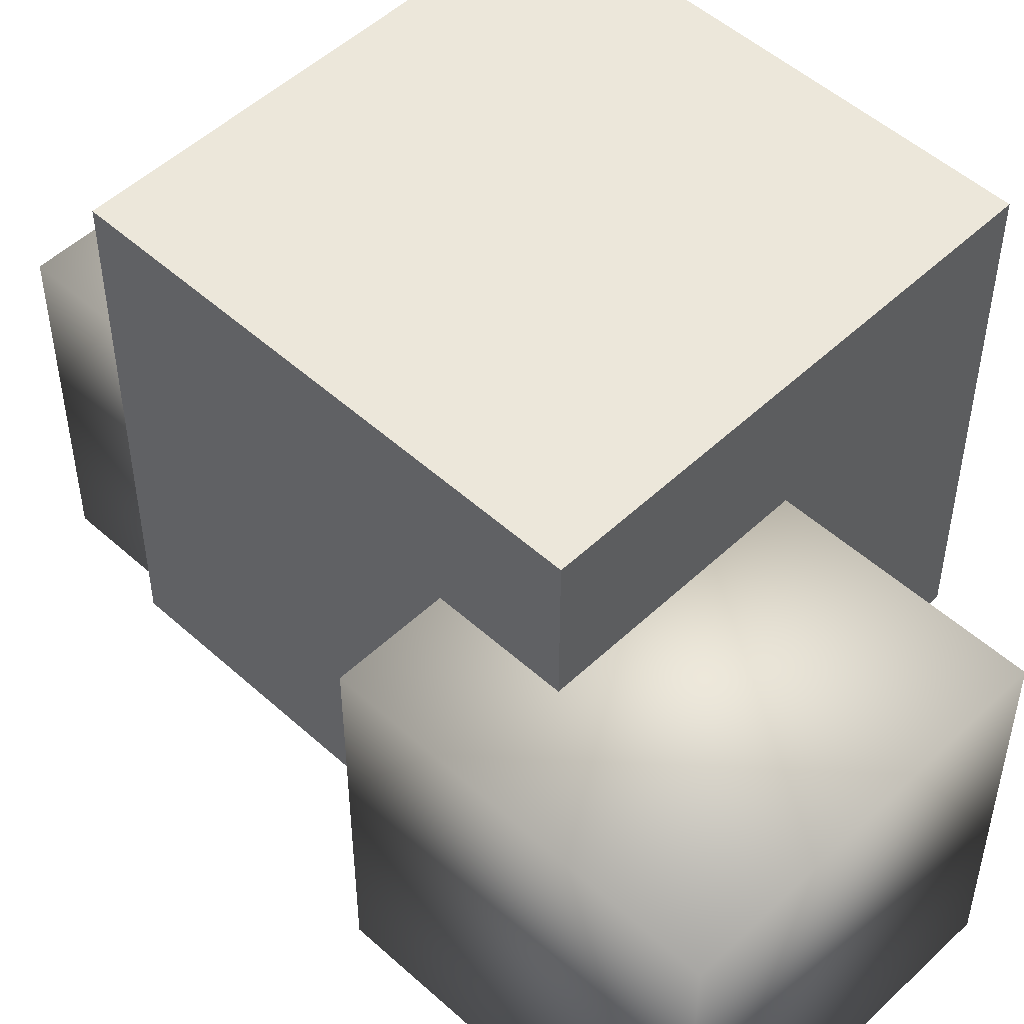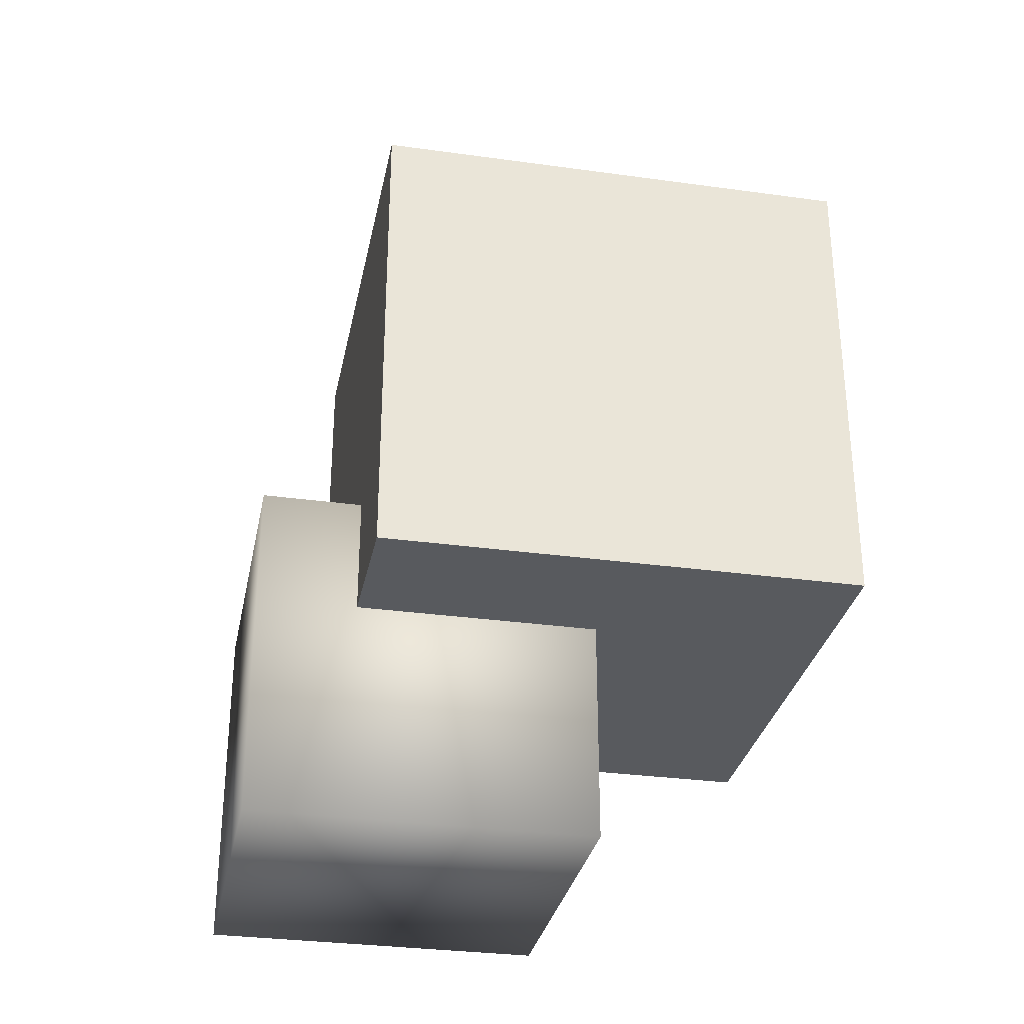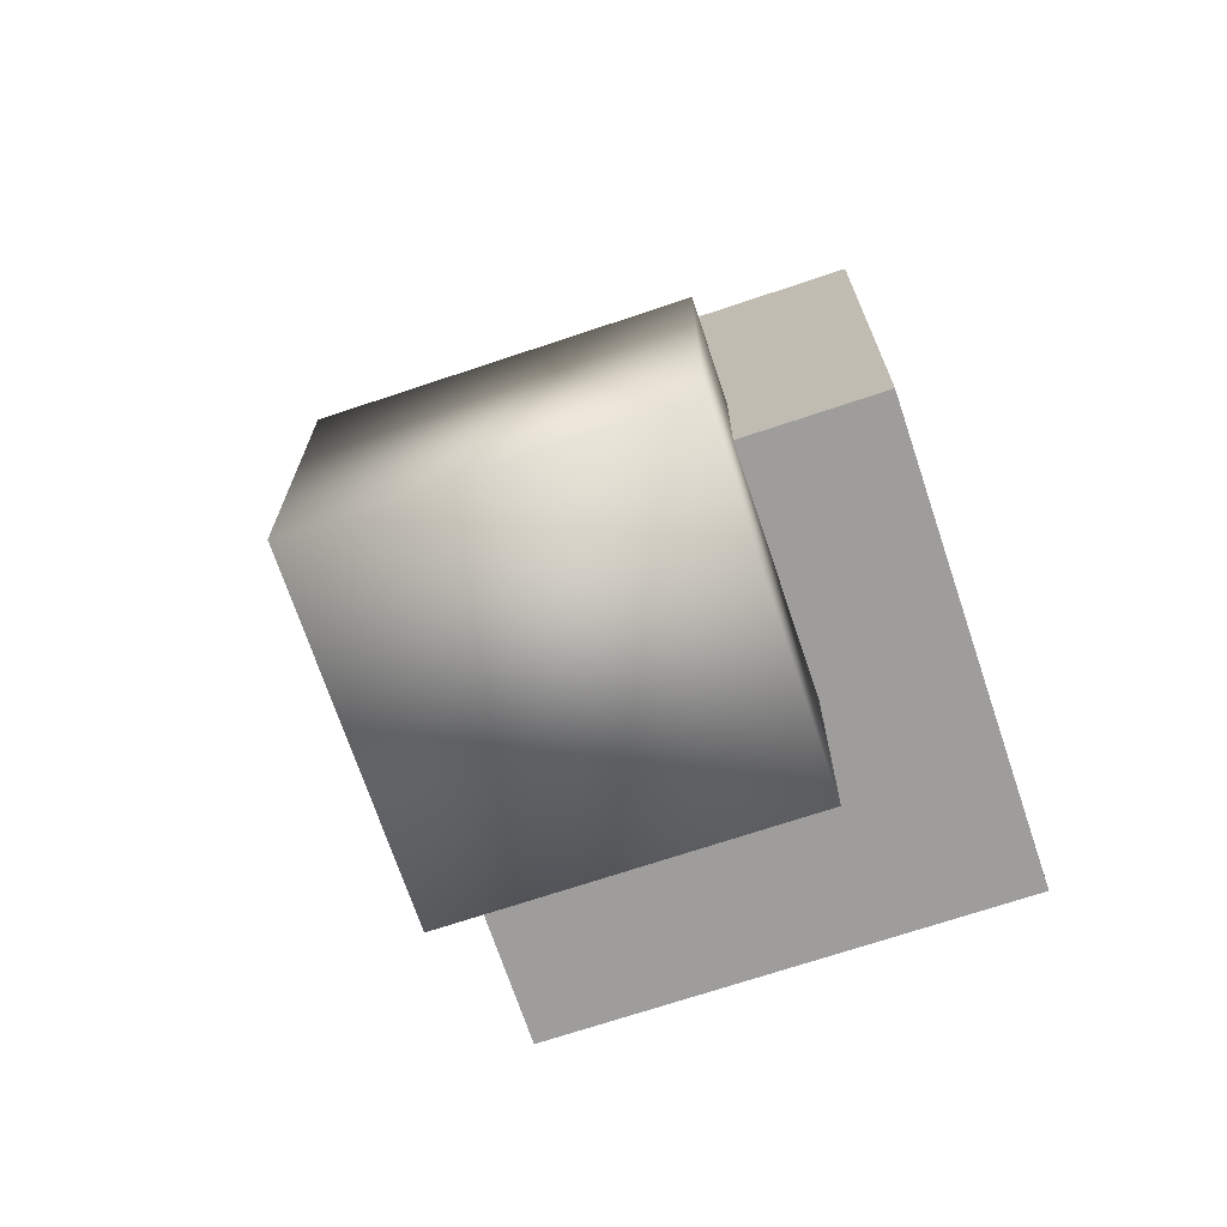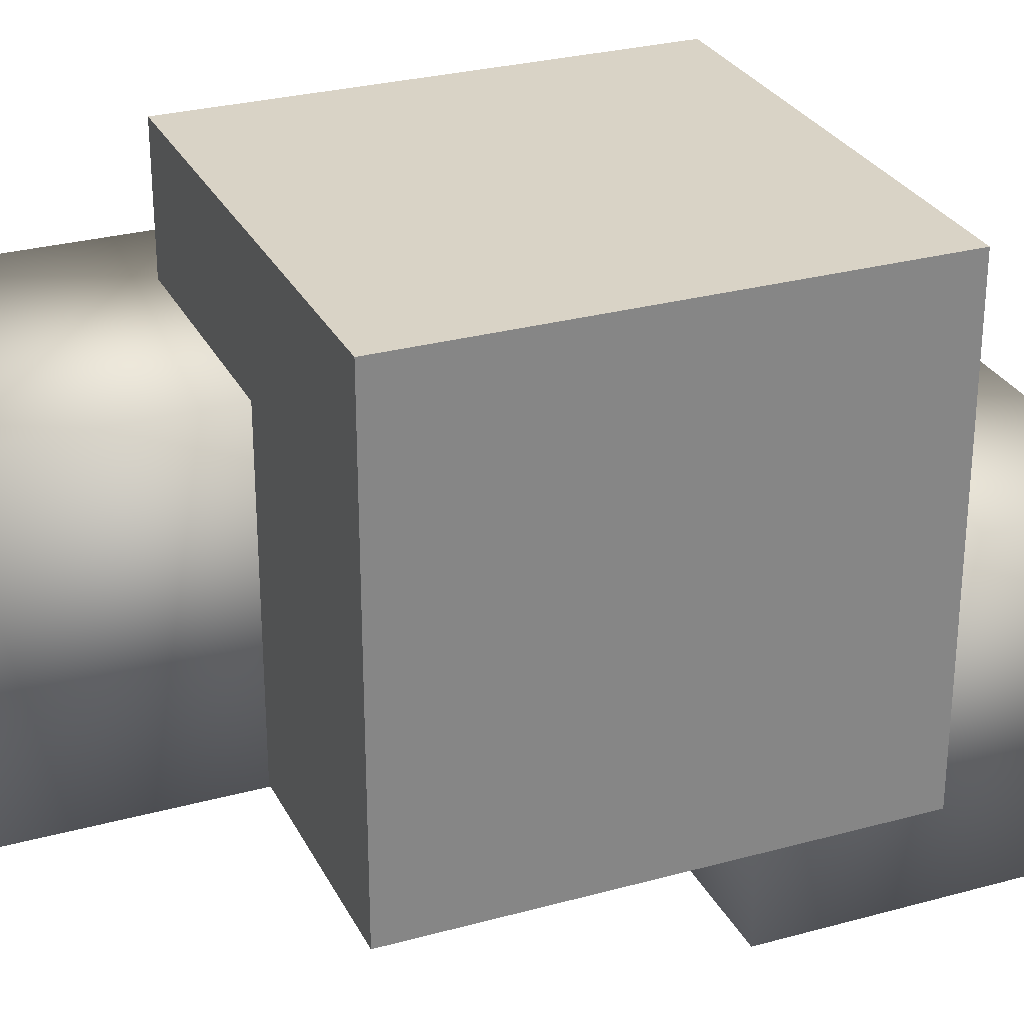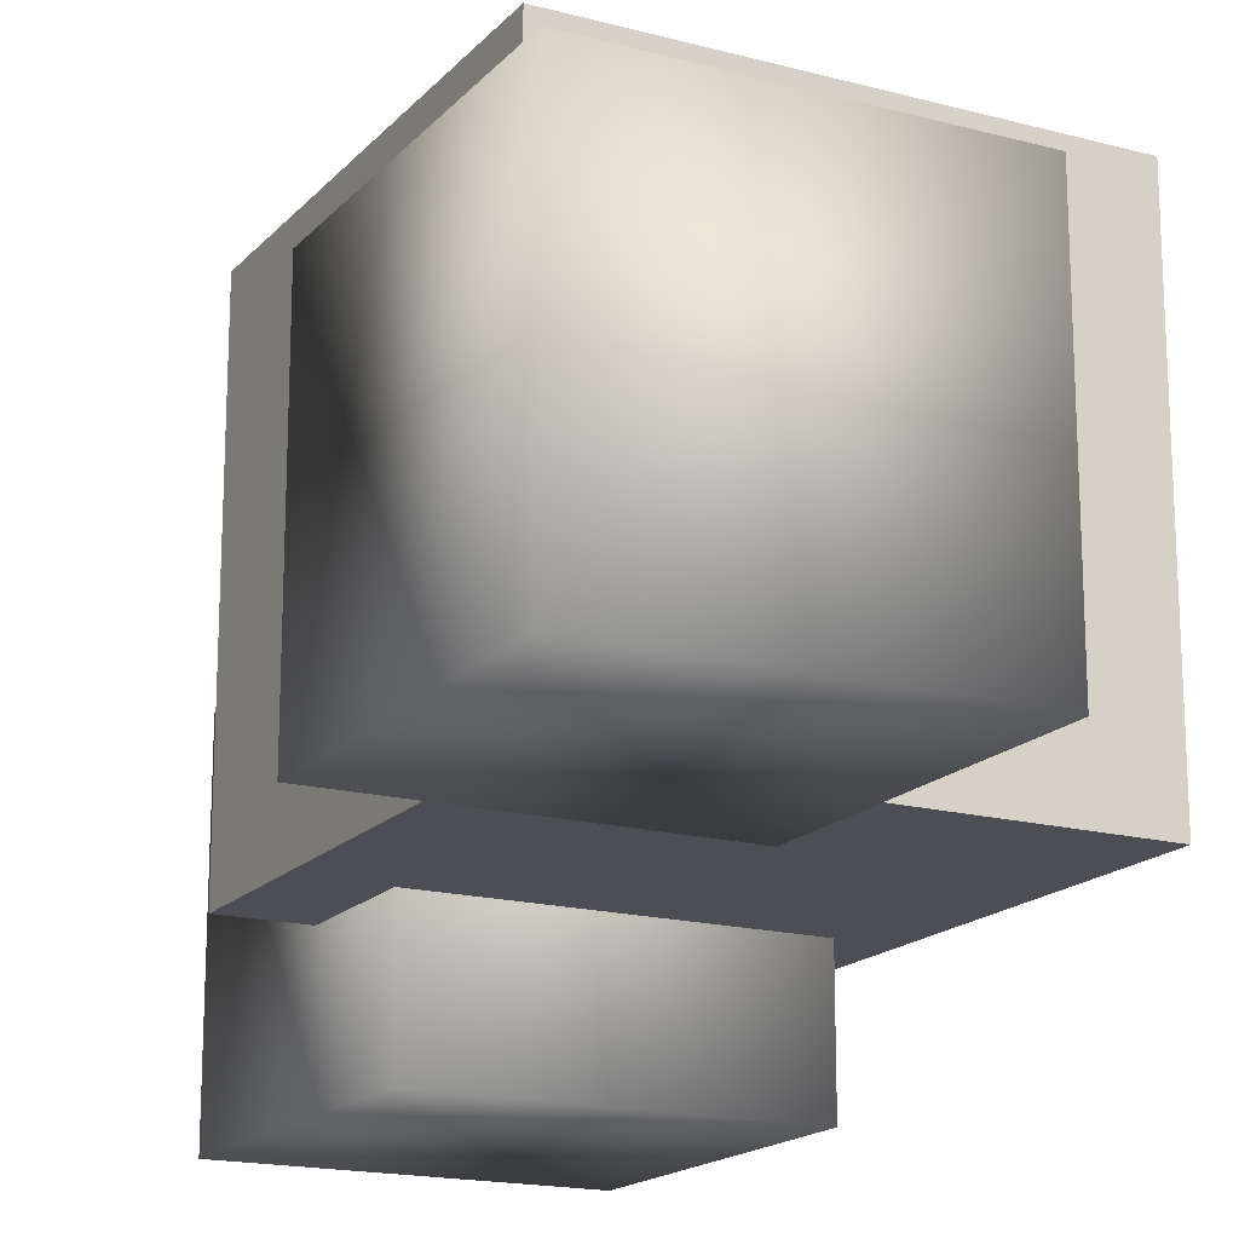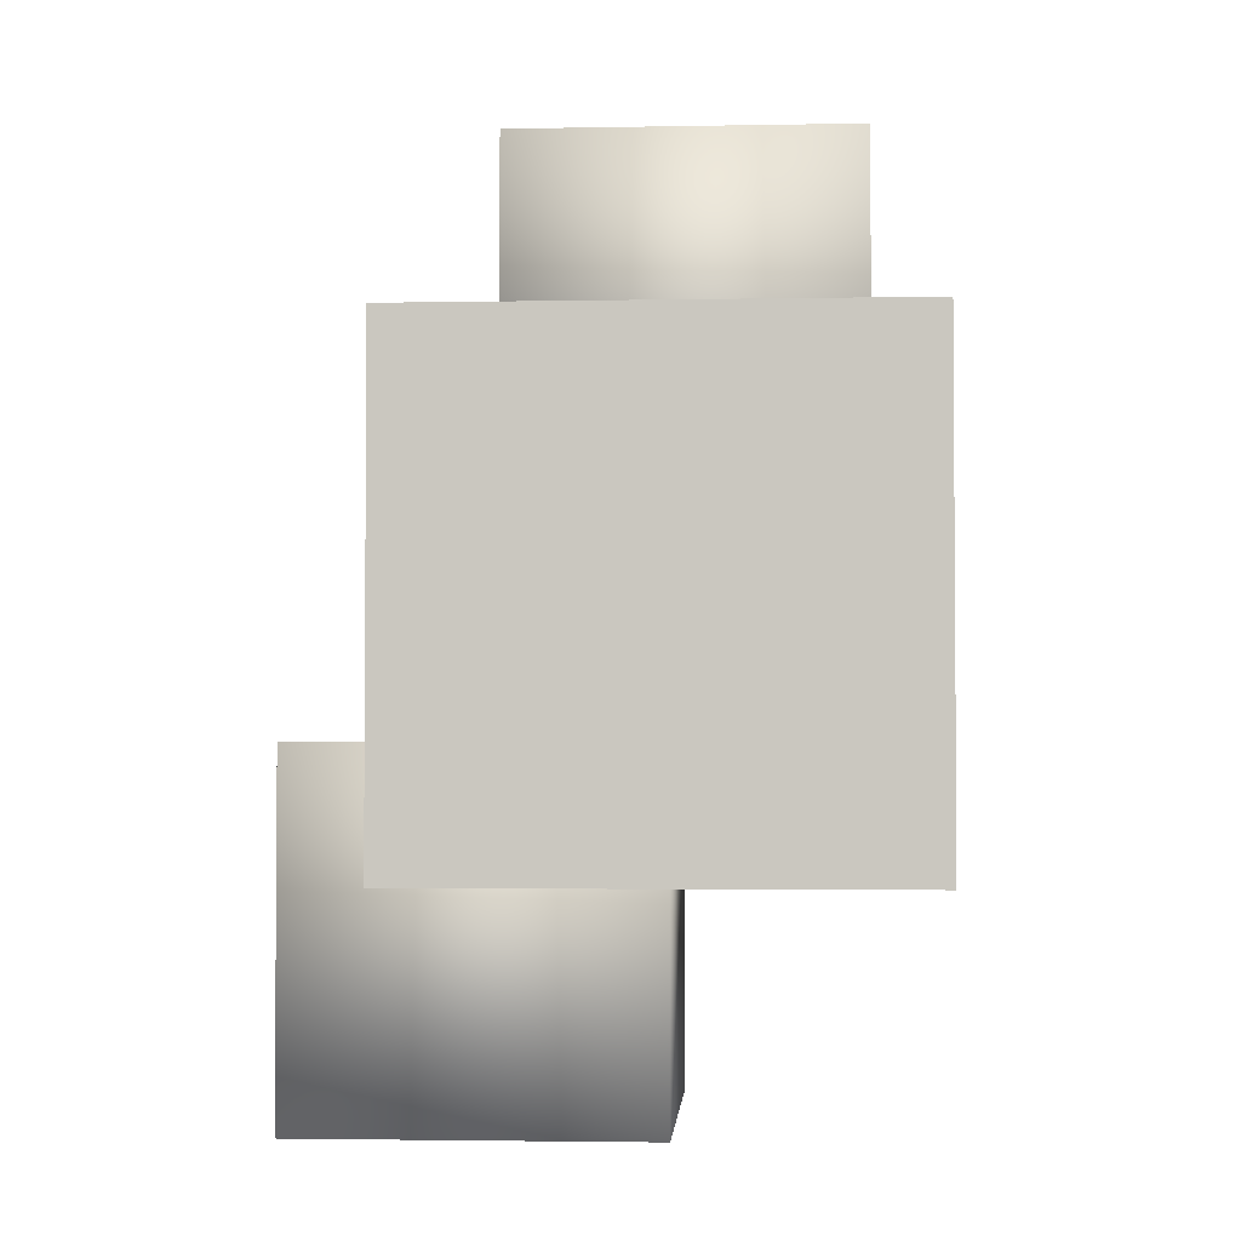
<metadata>
{"format":"obj","ext":"obj","renderer":"f3d","projection":"perspective","resolution":1024,"background":"white","views":[{"elev":51.1,"azim":134.4,"up":"+Y"},{"elev":-31.1,"azim":168.8,"up":"+Z"},{"elev":-70.6,"azim":108.5,"up":"+Z"},{"elev":28.3,"azim":-112.5,"up":"+Y"},{"elev":-17.4,"azim":152.1,"up":"+Y"},{"elev":-2.7,"azim":-176.4,"up":"+Z"}]}
</metadata>
<code>
o Cube
v 1 1 -1
v 1 -1 -1
v 1 1 1
v 1 -1 1
v -1 1 -1
v -1 -1 -1
v -1 1 1
v -1 -1 1
f 5 3 1
f 3 8 4
f 7 6 8
f 2 8 6
f 1 4 2
f 5 2 6
f 5 7 3
f 3 7 8
f 7 5 6
f 2 4 8
f 1 3 4
f 5 1 2
o Cube.001
v -0.01426 -1.011 -0.5059
v -0.01426 0.4185 -0.5059
v -0.01426 -1.011 -1.936
v -0.01426 0.4185 -1.936
v 1.415 -1.011 -0.5059
v 1.415 0.4185 -0.5059
v 1.415 -1.011 -1.936
v 1.415 0.4185 -1.936
f 10 11 9
f 12 15 11
f 16 13 15
f 14 9 13
f 15 9 11
f 12 14 16
f 10 12 11
f 12 16 15
f 16 14 13
f 14 10 9
f 15 13 9
f 12 10 14
o Cube.002
v -0.763 -1.563 1.869
v -0.763 -0.1334 1.869
v -0.763 -1.563 0.4398
v -0.763 -0.1334 0.4398
v 0.6666 -1.563 1.869
v 0.6666 -0.1334 1.869
v 0.6666 -1.563 0.4398
v 0.6666 -0.1334 0.4398
f 18 19 17
f 20 23 19
f 24 21 23
f 22 17 21
f 23 17 19
f 20 22 24
f 18 20 19
f 20 24 23
f 24 22 21
f 22 18 17
f 23 21 17
f 20 18 22

</code>
